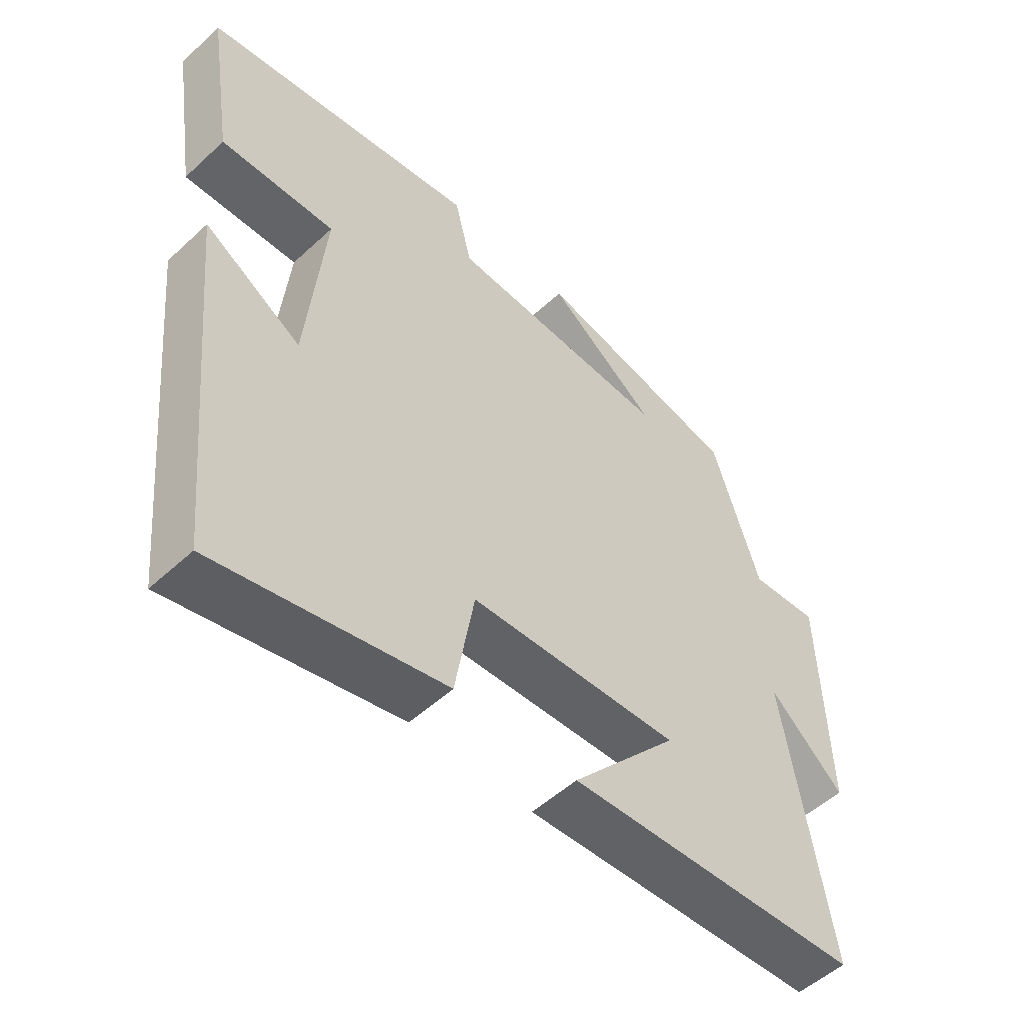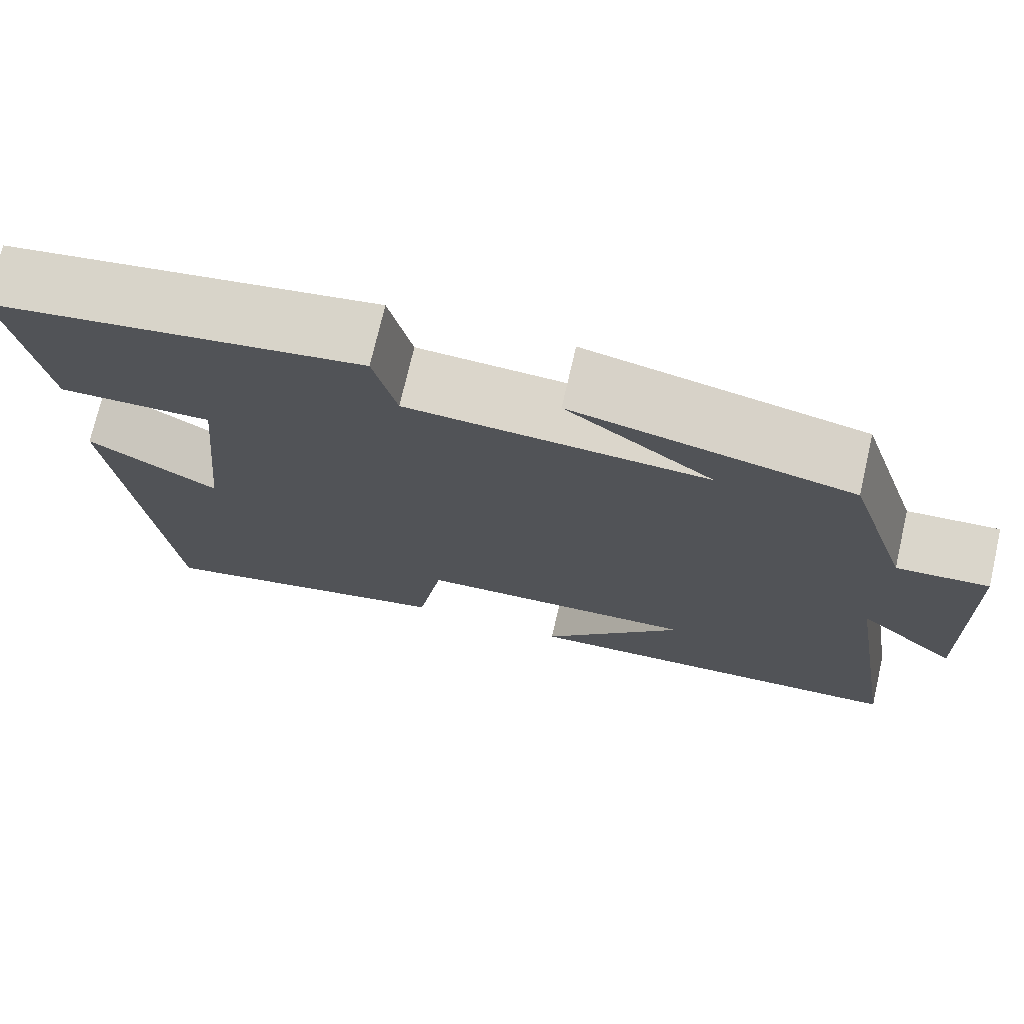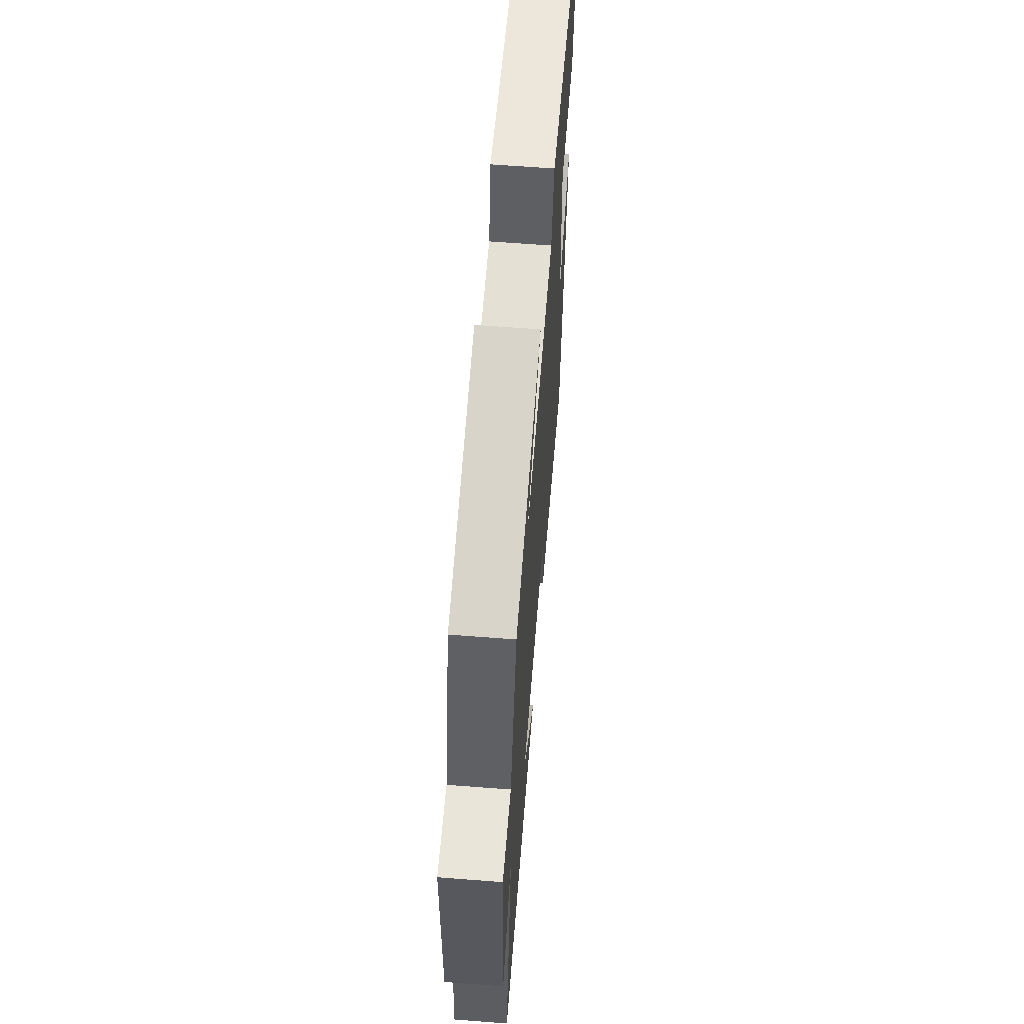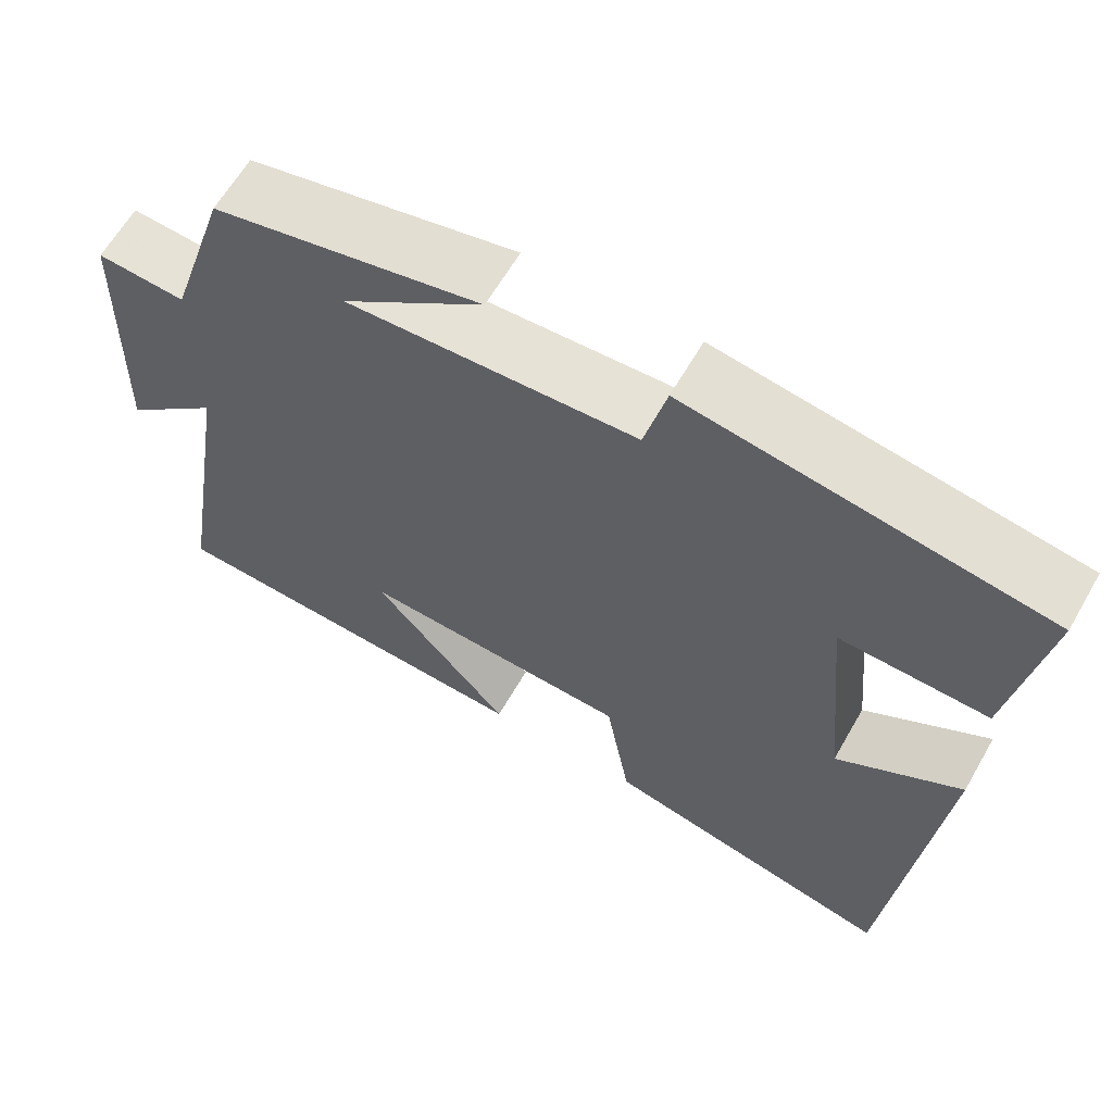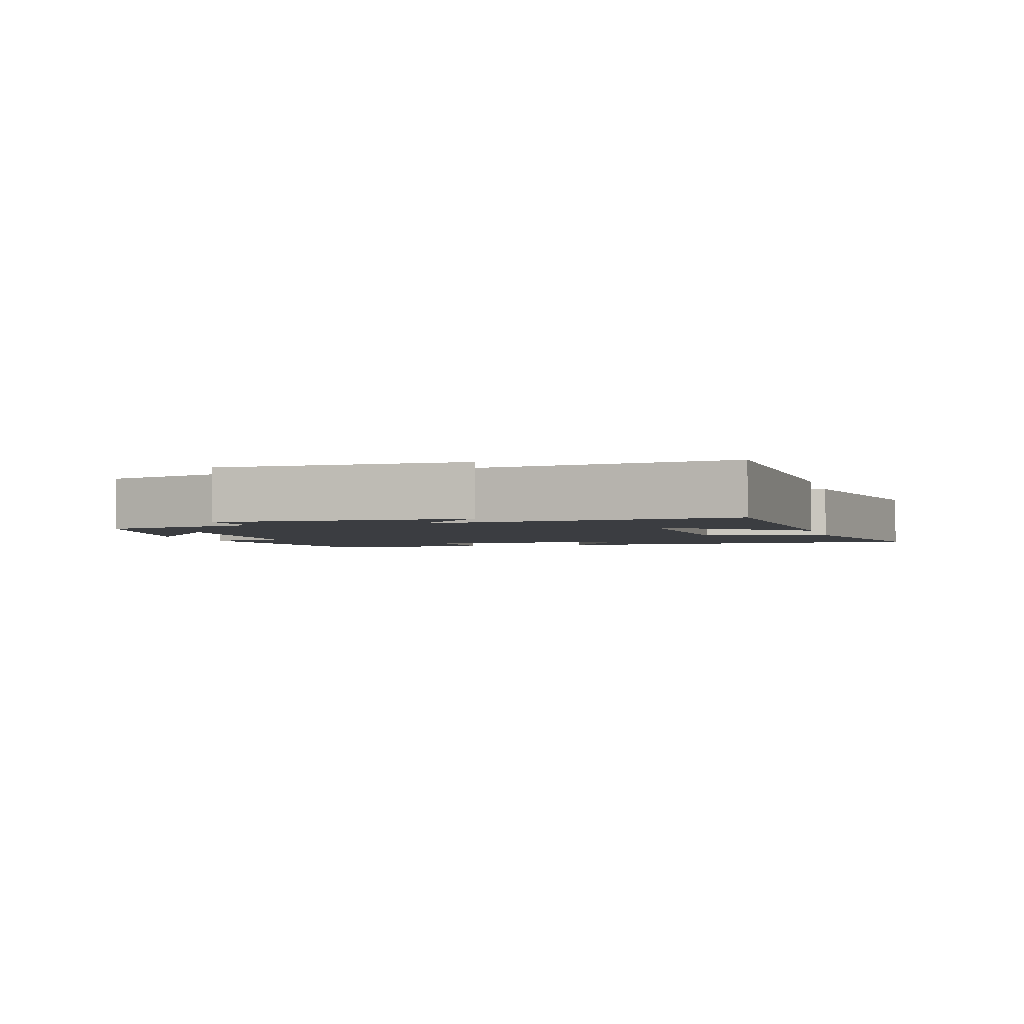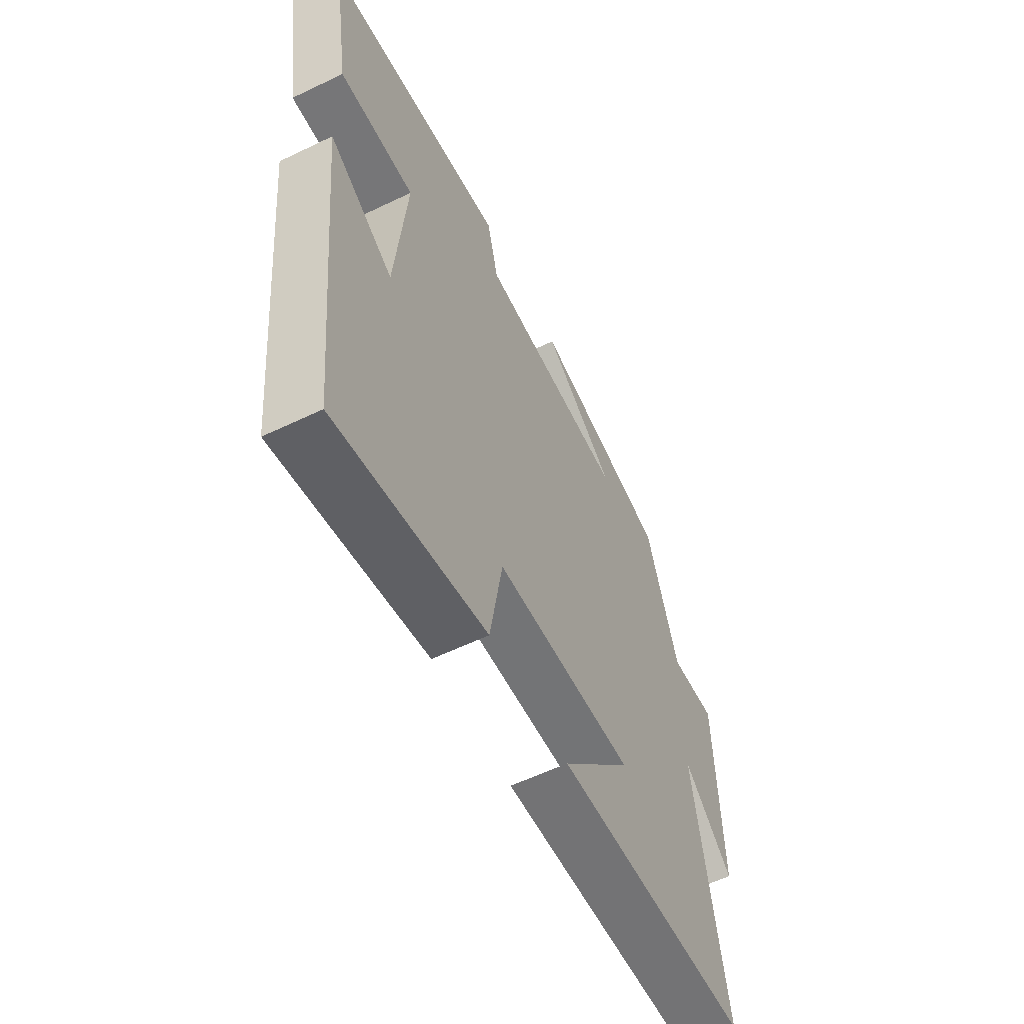
<metadata>
{"format":"obj","ext":"obj","renderer":"f3d","projection":"perspective","resolution":1024,"background":"white","views":[{"elev":-52.4,"azim":-45.2,"up":"+Z"},{"elev":73.4,"azim":13.0,"up":"+Z"},{"elev":62.6,"azim":94.5,"up":"+Z"},{"elev":62.9,"azim":-150.1,"up":"+Z"},{"elev":-2.6,"azim":104.9,"up":"+Y"},{"elev":-58.5,"azim":-63.6,"up":"+Z"}]}
</metadata>
<code>
v -0.444 0.07 -0.579
v -0.5 0.07 -0.019
v -0.348 0.07 -0.111
v -0.32 0.07 0.183
v -0.5 0.07 0.177
v -0.54 0.07 0.43
v -0.106 0.07 0.5
v -0.079 0.07 0.39
v 0.273 0.07 0.372
v 0.1 0.07 0.5
v 0.426 0.07 0.429
v 0.5 0.07 0.198
v 0.608 0.07 0.206
v 0.618 0.07 -0.146
v 0.5 0.07 -0.04
v 0.571 0.07 -0.476
v 0.106 0.07 -0.5
v 0.274 0.07 -0.307
v -0.056 0.07 -0.323
v -0.086 0.07 -0.5
v -0.444 0 -0.579
v -0.5 0 -0.019
v -0.348 0 -0.111
v -0.32 0 0.183
v -0.5 0 0.177
v -0.54 0 0.43
v -0.106 0 0.5
v -0.079 0 0.39
v 0.273 0 0.372
v 0.1 0 0.5
v 0.426 0 0.429
v 0.5 0 0.198
v 0.608 0 0.206
v 0.618 0 -0.146
v 0.5 0 -0.04
v 0.571 0 -0.476
v 0.106 0 -0.5
v 0.274 0 -0.307
v -0.056 0 -0.323
v -0.086 0 -0.5
f 19 20 1 2
f 16 17 18
f 15 16 18
f 15 18 19
f 12 13 14 15
f 9 10 11
f 9 11 12 15
f 5 6 7 8
f 4 5 8 9
f 3 4 9 15
f 19 2 3
f 3 15 19
f 22 21 40 39
f 38 37 36
f 38 36 35
f 39 38 35
f 35 34 33 32
f 31 30 29
f 35 32 31 29
f 28 27 26 25
f 29 28 25 24
f 35 29 24 23
f 23 22 39
f 39 35 23
f 1 21 22 2
f 2 22 23 3
f 3 23 24 4
f 4 24 25 5
f 5 25 26 6
f 6 26 27 7
f 7 27 28 8
f 8 28 29 9
f 9 29 30 10
f 10 30 31 11
f 11 31 32 12
f 12 32 33 13
f 13 33 34 14
f 14 34 35 15
f 15 35 36 16
f 16 36 37 17
f 17 37 38 18
f 18 38 39 19
f 19 39 40 20
f 20 40 21 1

</code>
